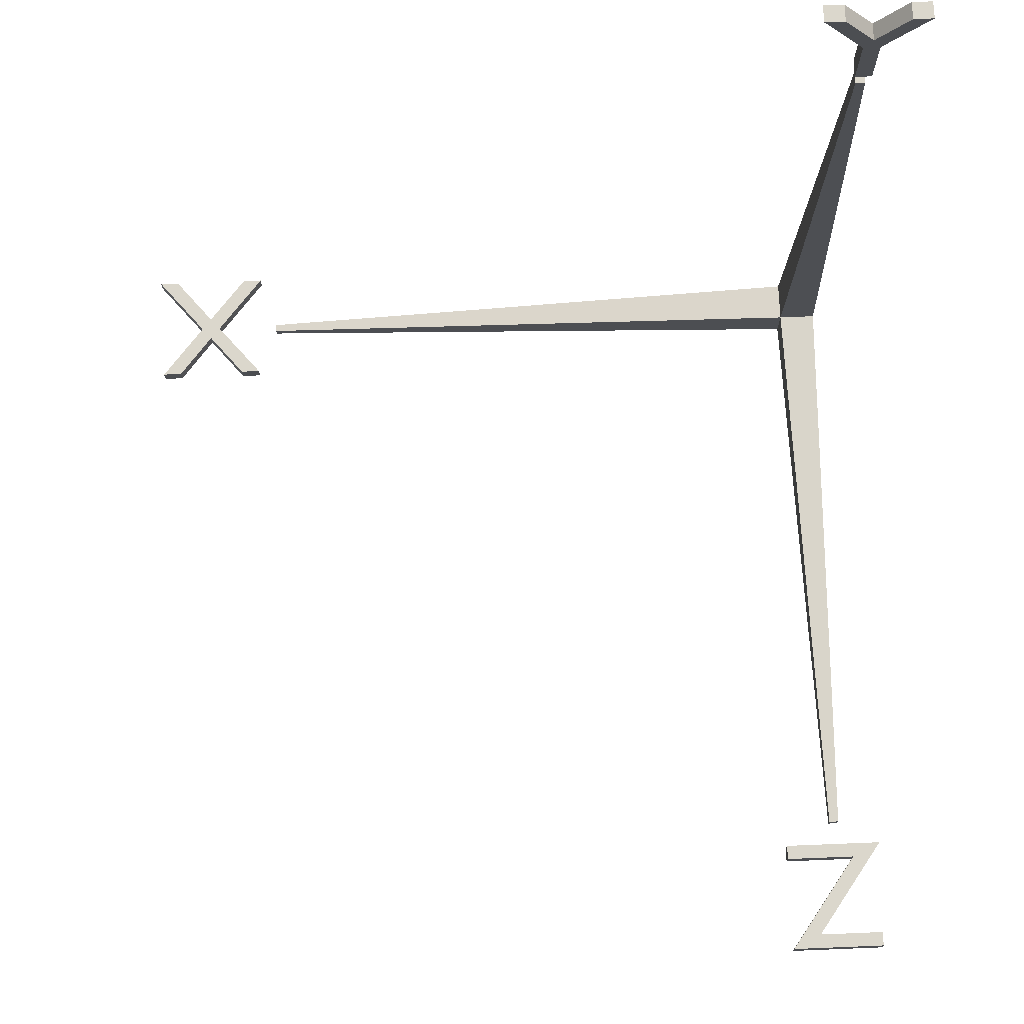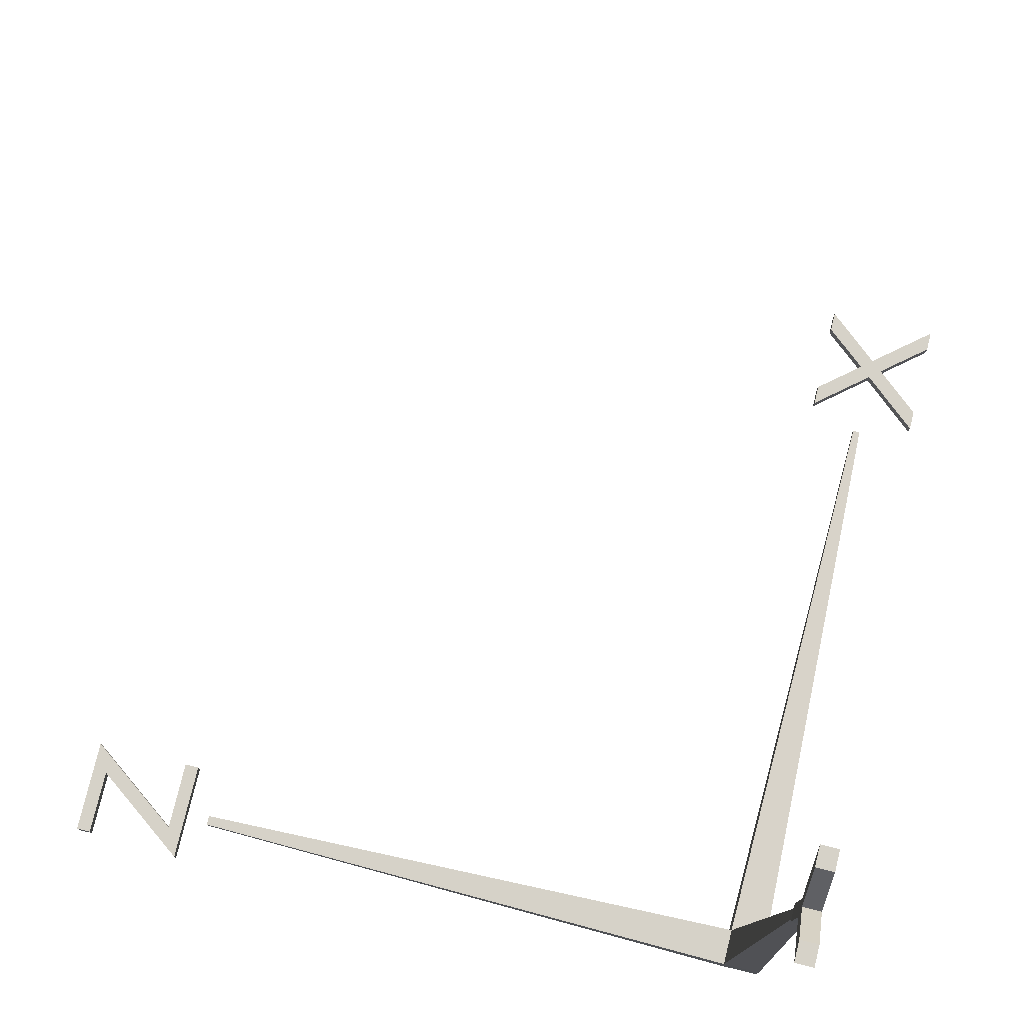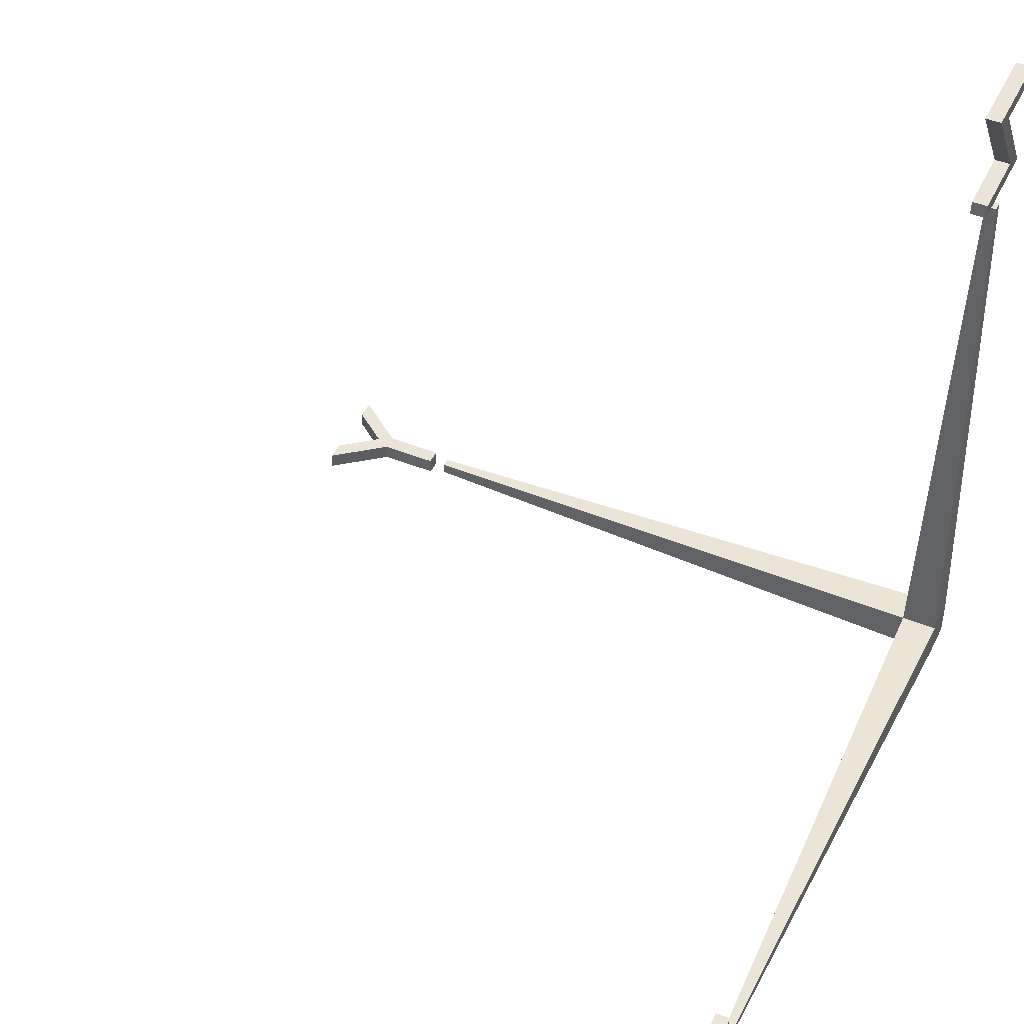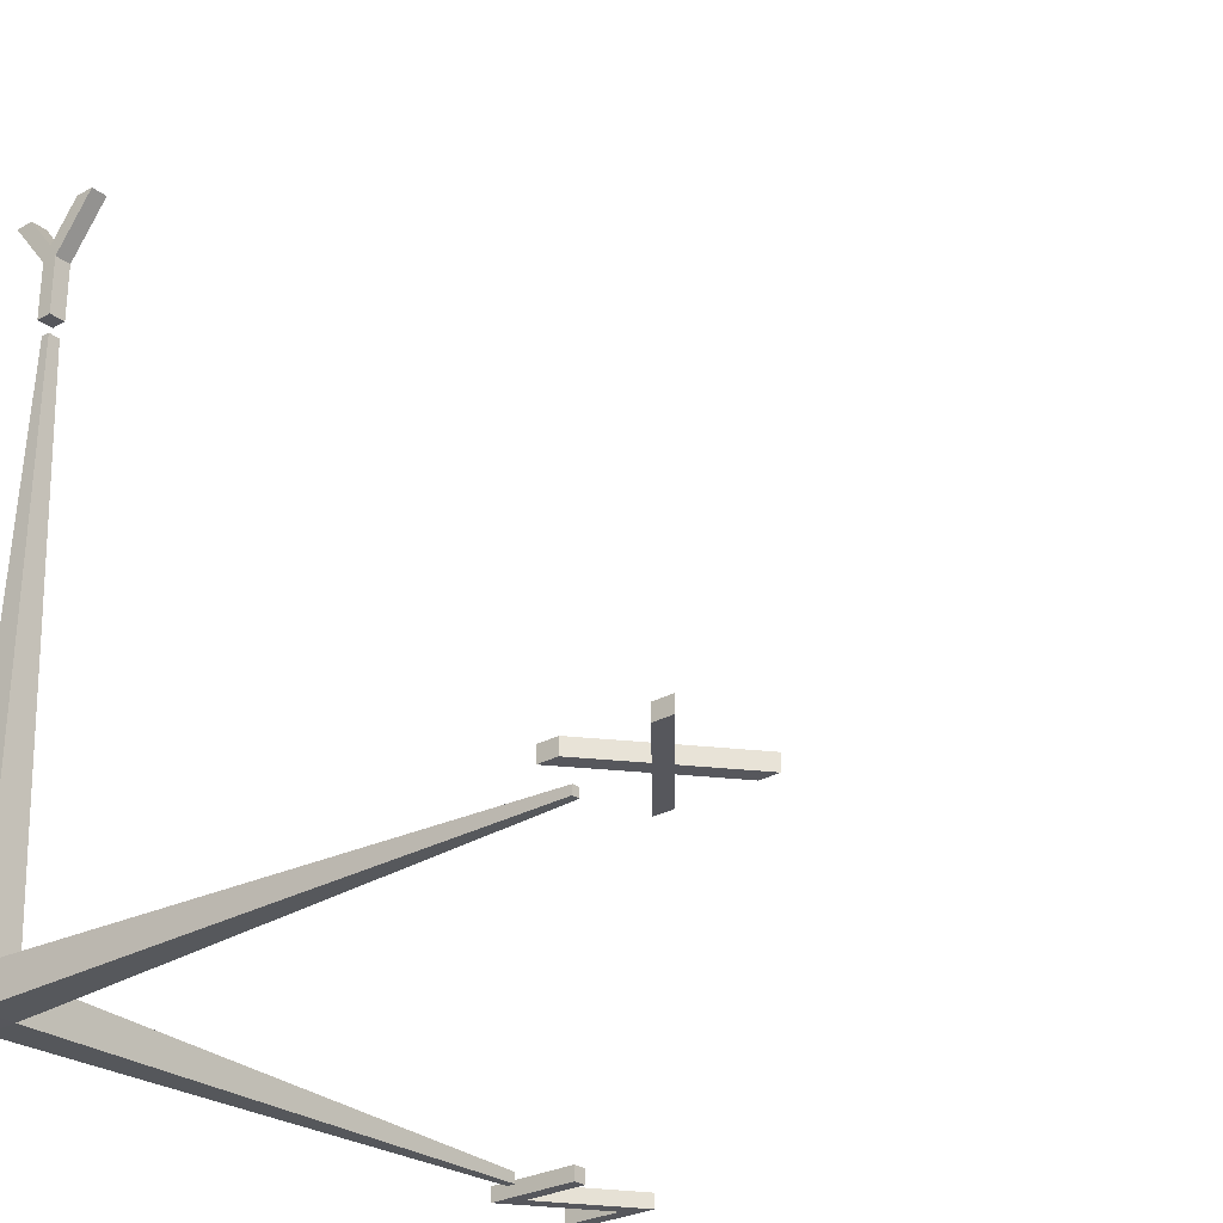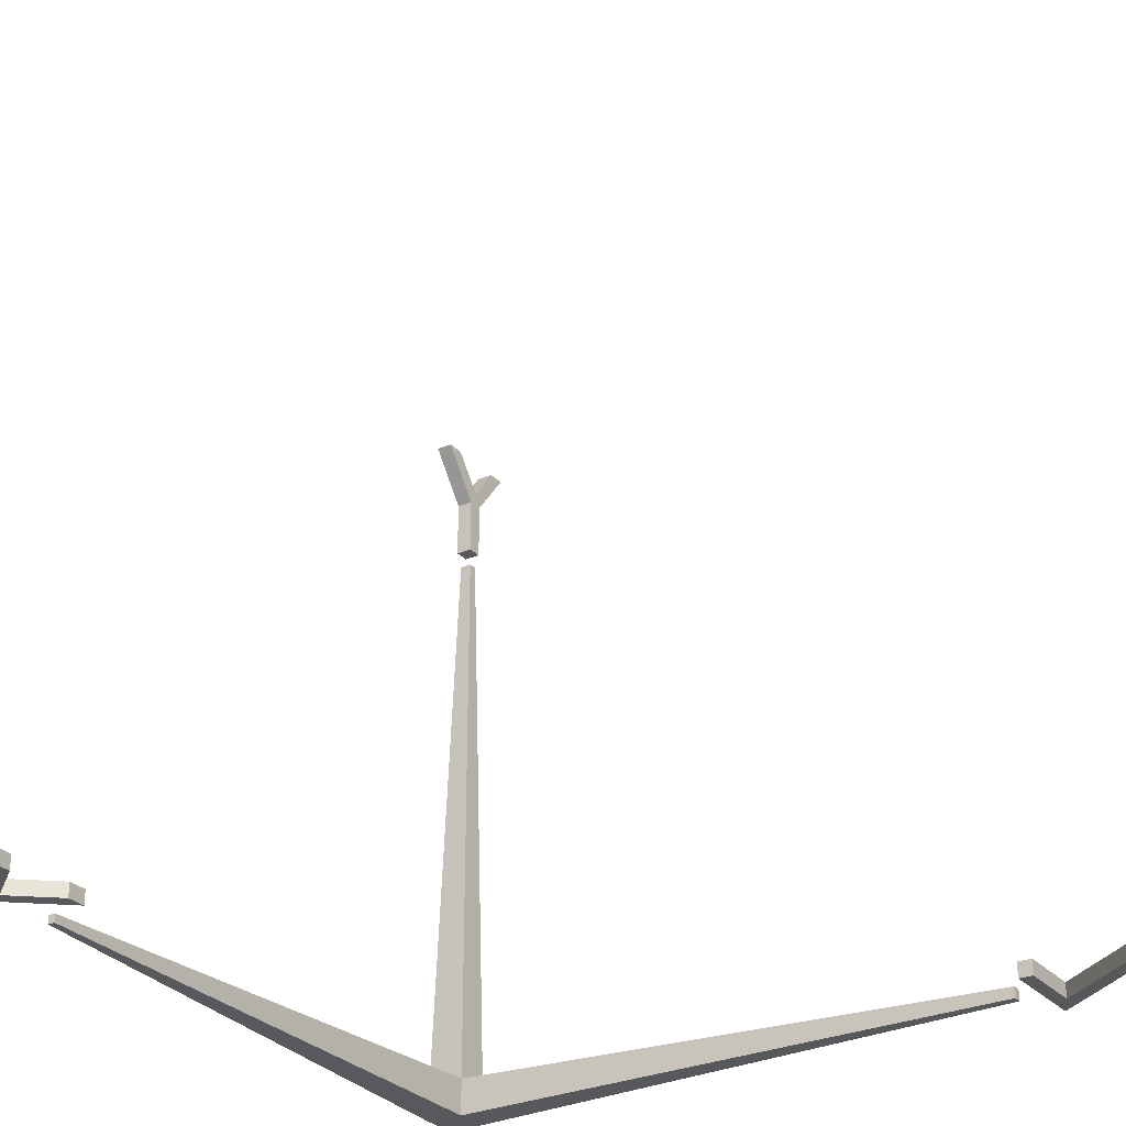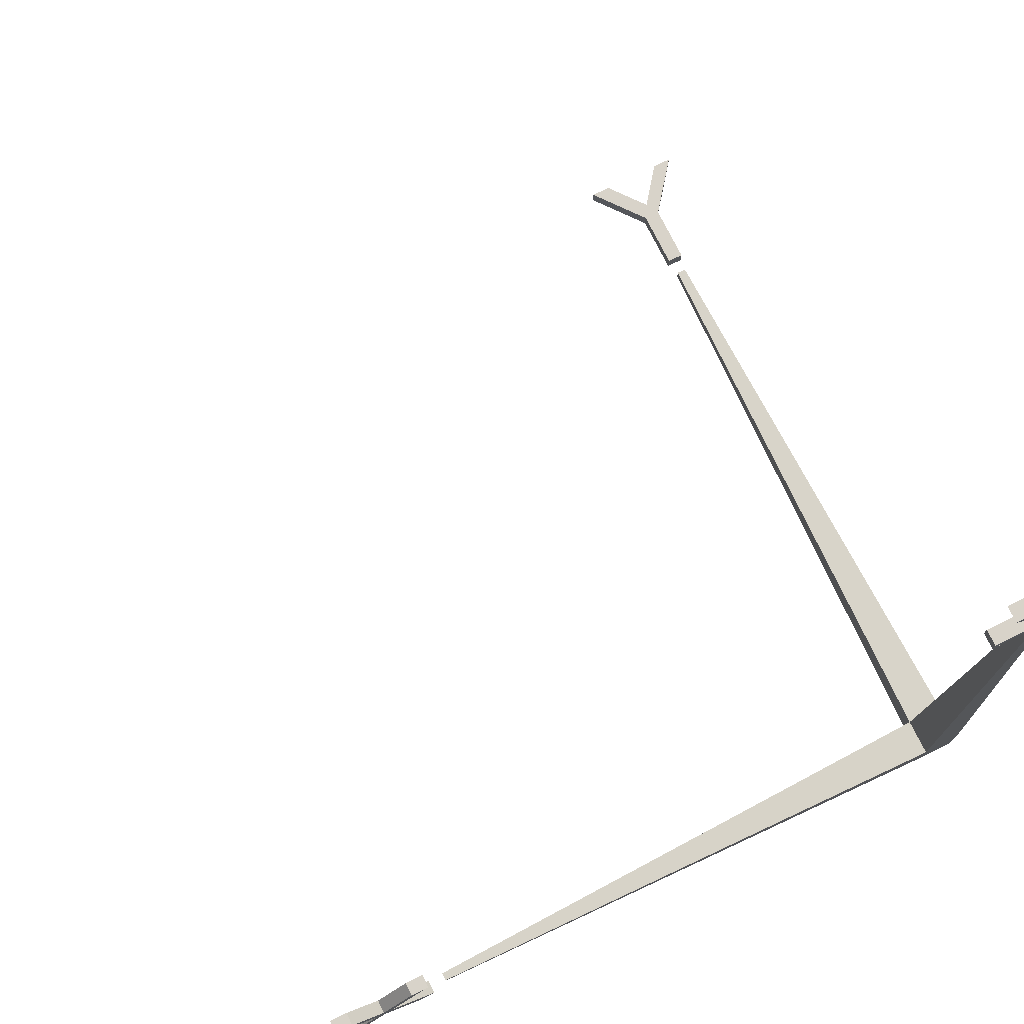
<metadata>
{"format":"obj","ext":"obj","renderer":"f3d","projection":"perspective","resolution":1024,"background":"white","views":[{"elev":73.1,"azim":-2.3,"up":"+Y"},{"elev":77.5,"azim":103.7,"up":"+Y"},{"elev":45.4,"azim":-65.2,"up":"+Z"},{"elev":-27.5,"azim":-139.5,"up":"+Y"},{"elev":-28.1,"azim":-57.5,"up":"+Y"},{"elev":75.8,"azim":-26.5,"up":"+Z"}]}
</metadata>
<code>
o Z
v 0.7885 -0.1277 13.24
v 0.7885 -0.1277 13.51
v -0.9755 -0.1277 13.51
v -0.4325 -0.1277 13.24
v 0.3265 -0.1277 11.72
v 0.8695 -0.1277 11.46
v -0.9755 -0.1277 11.72
v -0.9755 -0.1277 11.46
v 0.7885 0.1579 13.24
v -0.9755 0.1579 13.51
v 0.7885 0.1579 13.51
v -0.4325 0.1579 13.24
v 0.3265 0.1579 11.72
v 0.8695 0.1579 11.46
v -0.9755 0.1579 11.72
v -0.9755 0.1579 11.46
f 1 2 3
f 1 3 4
f 4 3 5
f 6 4 5
f 6 5 7
f 6 7 8
f 9 10 11
f 9 12 10
f 12 13 10
f 14 13 12
f 14 15 13
f 14 16 15
f 4 9 1
f 7 16 8
f 5 15 7
f 3 13 5
f 2 10 3
f 8 14 6
f 1 11 2
f 6 12 4
f 4 12 9
f 7 15 16
f 5 13 15
f 3 10 13
f 2 11 10
f 8 16 14
f 1 9 11
f 6 14 12
o Y_Text
v 0.1595 12.39 0.142
v 0.9185 13.35 0.142
v 0.5645 13.35 0.142
v 0.01555 12.65 0.142
v -0.5395 13.35 0.142
v -0.8935 13.35 0.142
v -0.1345 12.39 0.142
v 0.1595 11.31 0.142
v -0.1345 11.31 0.142
v 0.1595 12.39 -0.1682
v 0.5645 13.35 -0.1682
v 0.9185 13.35 -0.1682
v 0.01555 12.65 -0.1682
v -0.8935 13.35 -0.1682
v -0.5395 13.35 -0.1682
v -0.1345 12.39 -0.1682
v 0.1595 11.31 -0.1682
v -0.1345 11.31 -0.1682
f 17 18 19
f 17 19 20
f 20 21 22
f 20 22 23
f 17 20 23
f 24 17 23
f 24 23 25
f 26 27 28
f 26 29 27
f 29 30 31
f 29 32 30
f 26 32 29
f 33 32 26
f 33 34 32
f 18 27 19
f 22 32 23
f 25 33 24
f 17 28 18
f 21 30 22
f 23 34 25
f 19 29 20
f 24 26 17
f 20 31 21
f 18 28 27
f 22 30 32
f 25 34 33
f 17 26 28
f 21 31 30
f 23 32 34
f 19 27 29
f 24 33 26
f 20 29 31
o X_Text.001
v -12.19 -0.1117 -0.005969
v -11.37 -0.1117 0.981
v -11.73 -0.1117 0.981
v -12.37 -0.1117 0.201
v -13.01 -0.1117 0.981
v -13.36 -0.1117 0.981
v -12.54 -0.1117 -0.005969
v -11.31 -0.1117 -1.065
v -12.37 -0.1117 -0.219
v -13.42 -0.1117 -1.065
v -11.66 -0.1117 -1.065
v -13.06 -0.1117 -1.065
v -12.19 0.1536 -0.005969
v -11.73 0.1536 0.981
v -11.37 0.1536 0.981
v -12.37 0.1536 0.201
v -13.36 0.1536 0.981
v -13.01 0.1536 0.981
v -12.54 0.1536 -0.005969
v -11.31 0.1536 -1.065
v -12.37 0.1536 -0.219
v -13.42 0.1536 -1.065
v -11.66 0.1536 -1.065
v -13.06 0.1536 -1.065
f 35 36 37
f 35 37 38
f 38 39 40
f 38 40 41
f 35 38 41
f 42 35 41
f 42 41 43
f 43 41 44
f 42 43 45
f 46 43 44
f 47 48 49
f 47 50 48
f 50 51 52
f 50 53 51
f 47 53 50
f 54 53 47
f 54 55 53
f 55 56 53
f 54 57 55
f 58 56 55
f 38 52 39
f 46 55 43
f 36 48 37
f 40 53 41
f 41 56 44
f 44 58 46
f 35 49 36
f 45 54 42
f 39 51 40
f 37 50 38
f 42 47 35
f 43 57 45
f 38 50 52
f 46 58 55
f 36 49 48
f 40 51 53
f 41 53 56
f 44 56 58
f 35 47 49
f 45 57 54
f 39 52 51
f 37 48 50
f 42 54 47
f 43 55 57
o Cube.001
v 0.3423 0.3423 0.29
v -0.0837 11 0.1103
v -0.3423 0.3423 0.29
v -0.3423 0.3423 -0.4138
v 0.3423 -0.3423 -0.4138
v -0.3423 -0.3423 -0.4138
v 0.3423 0.3423 -0.4138
v 0.3423 -0.3423 0.29
v -0.3423 -0.3423 0.29
v -11 0.07518 -0.06645
v 0.088 -0.1016 11
v 0.0837 11 0.1103
v -0.0837 11 -0.1103
v 0.0837 11 -0.1103
v -11 0.07518 0.06645
v -11 -0.07518 -0.06645
v -11 -0.07518 0.06645
v 0.088 0.1016 11
v -0.088 -0.1016 11
v -0.088 0.1016 11
f 59 60 61
f 62 63 64
f 65 66 63
f 67 63 66
f 64 68 62
f 59 69 66
f 70 71 60
f 62 72 65
f 59 72 70
f 61 71 62
f 73 74 75
f 61 75 67
f 67 74 64
f 61 68 73
f 76 77 69
f 66 77 67
f 61 76 59
f 67 78 61
f 59 70 60
f 62 65 63
f 65 59 66
f 67 64 63
f 64 74 68
f 59 76 69
f 70 72 71
f 62 71 72
f 59 65 72
f 61 60 71
f 73 68 74
f 61 73 75
f 67 75 74
f 61 62 68
f 76 78 77
f 66 69 77
f 61 78 76
f 67 77 78

</code>
